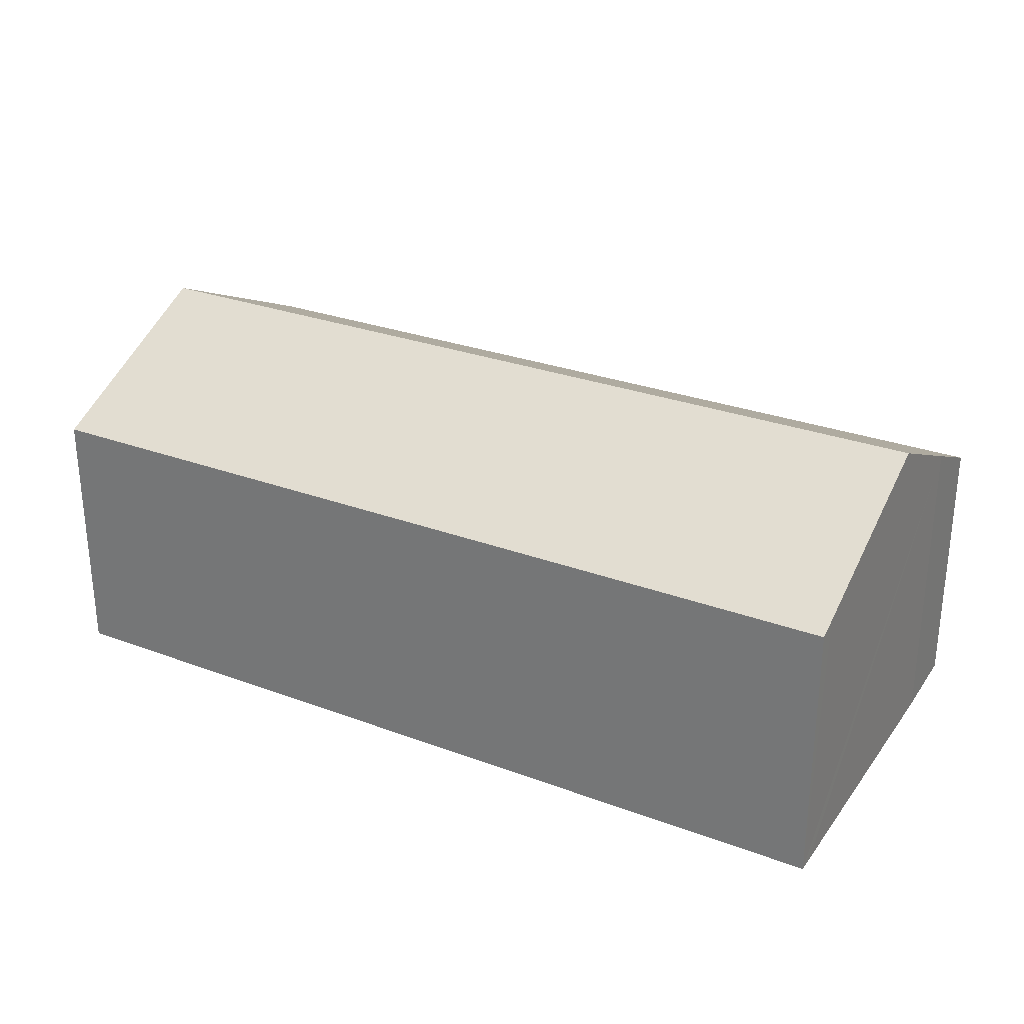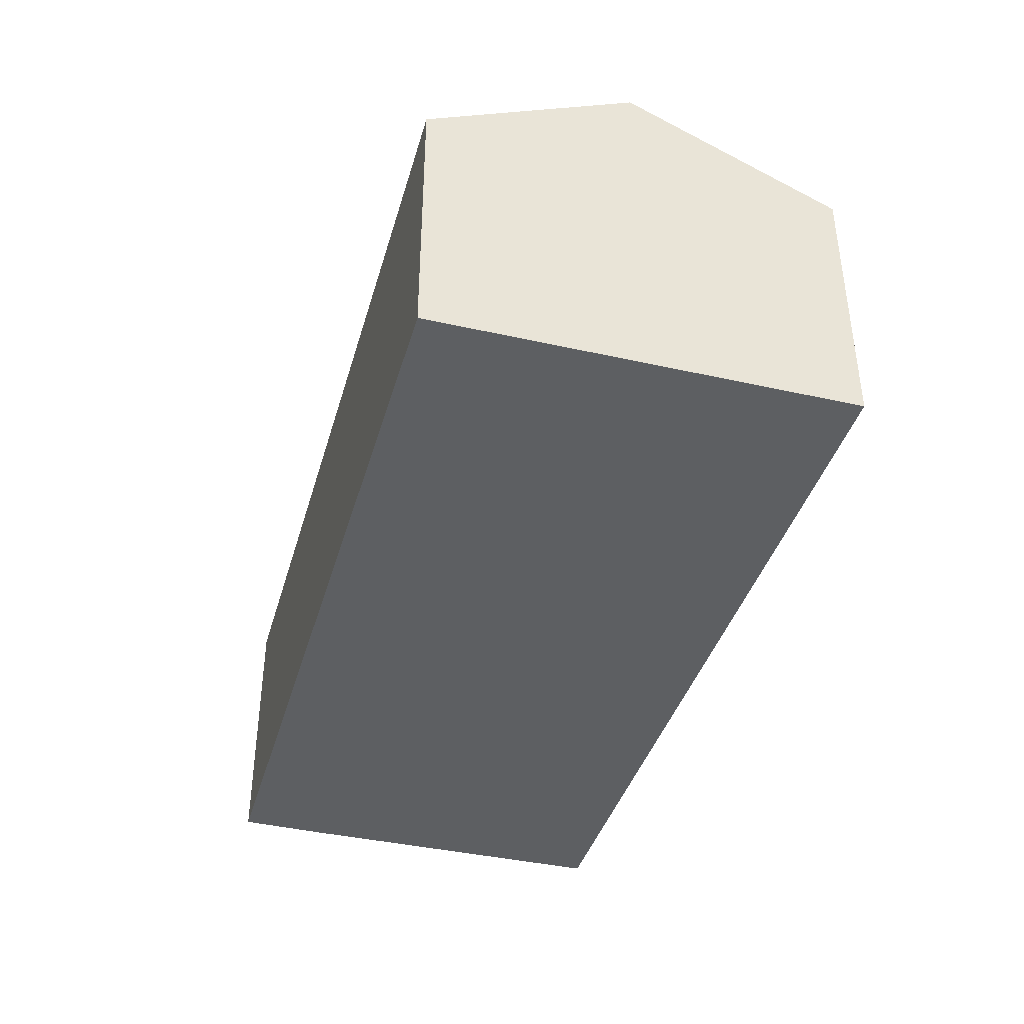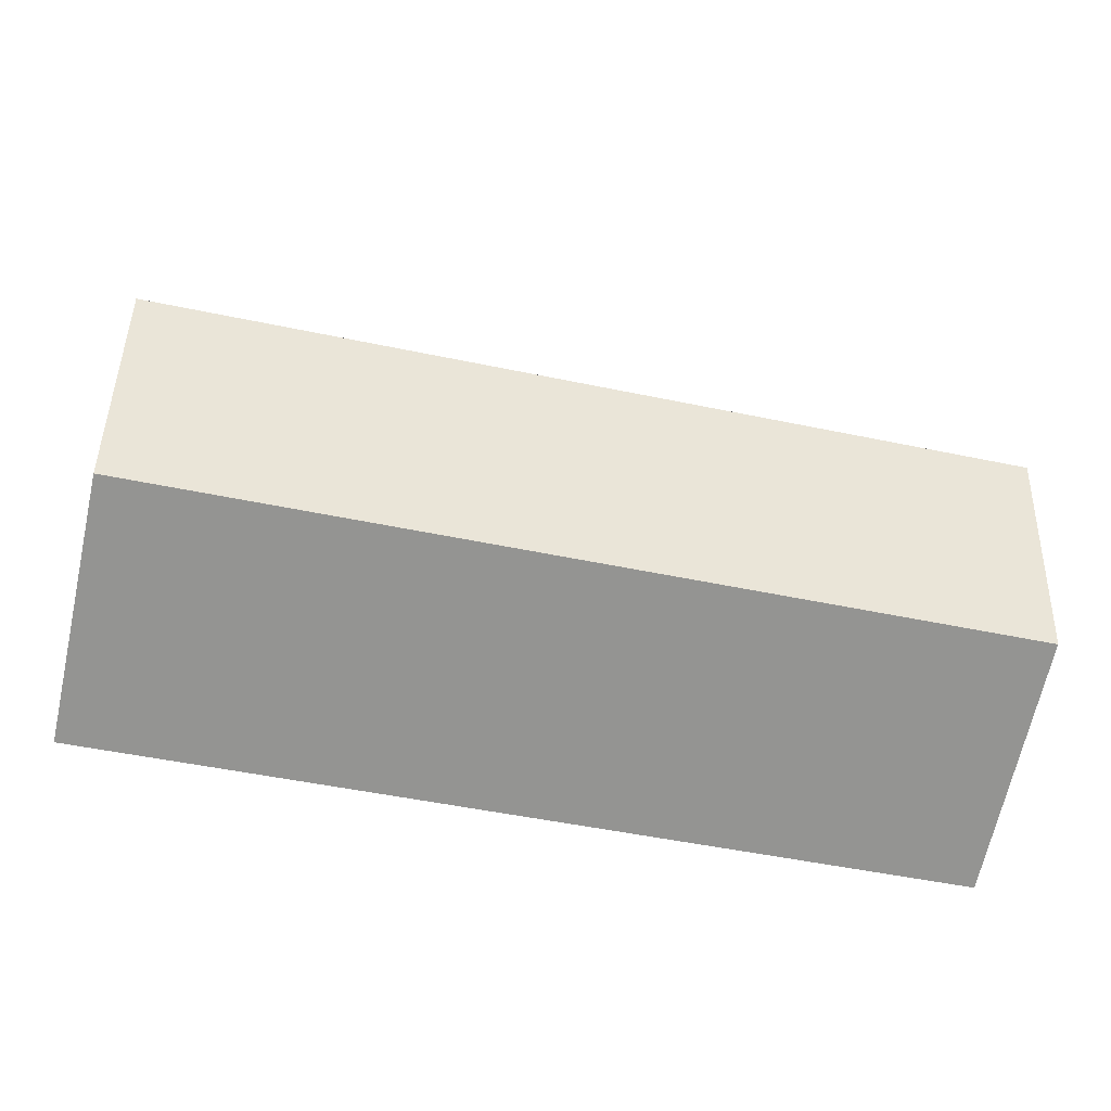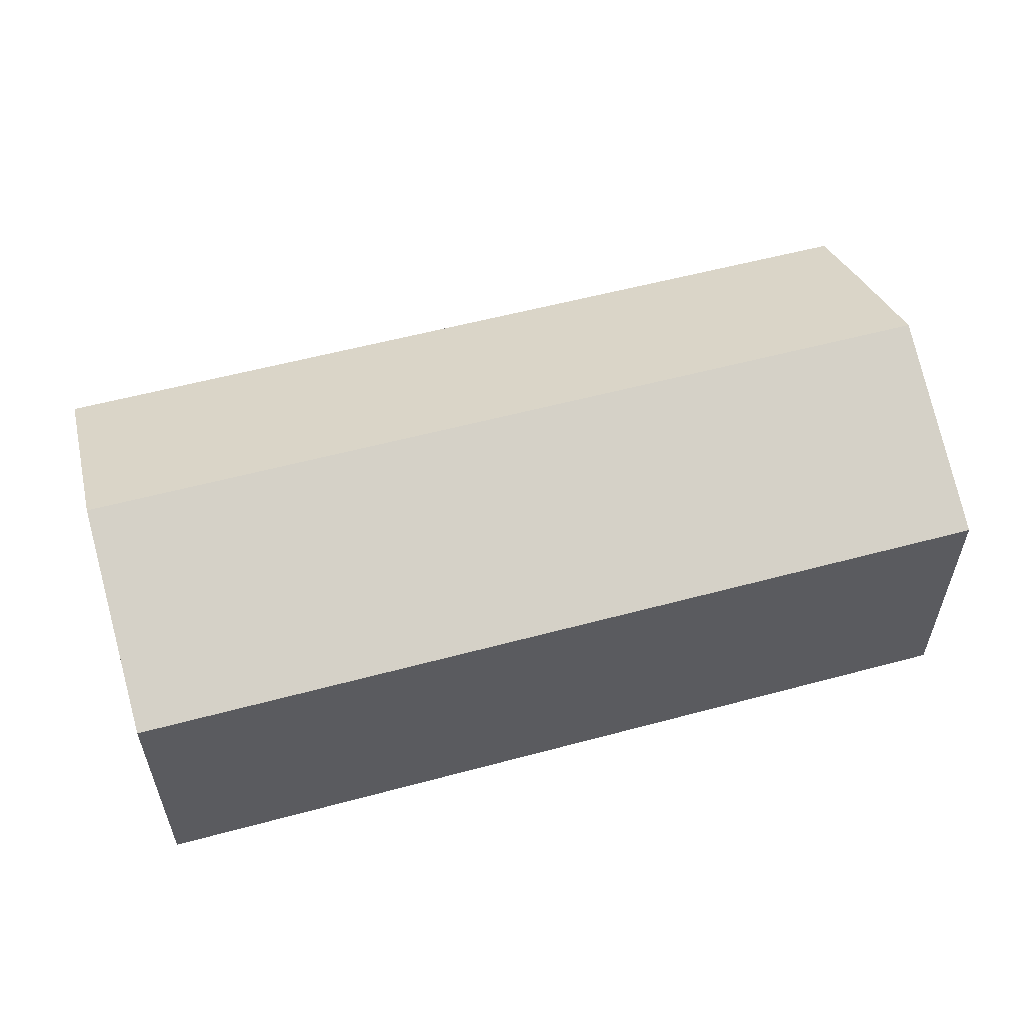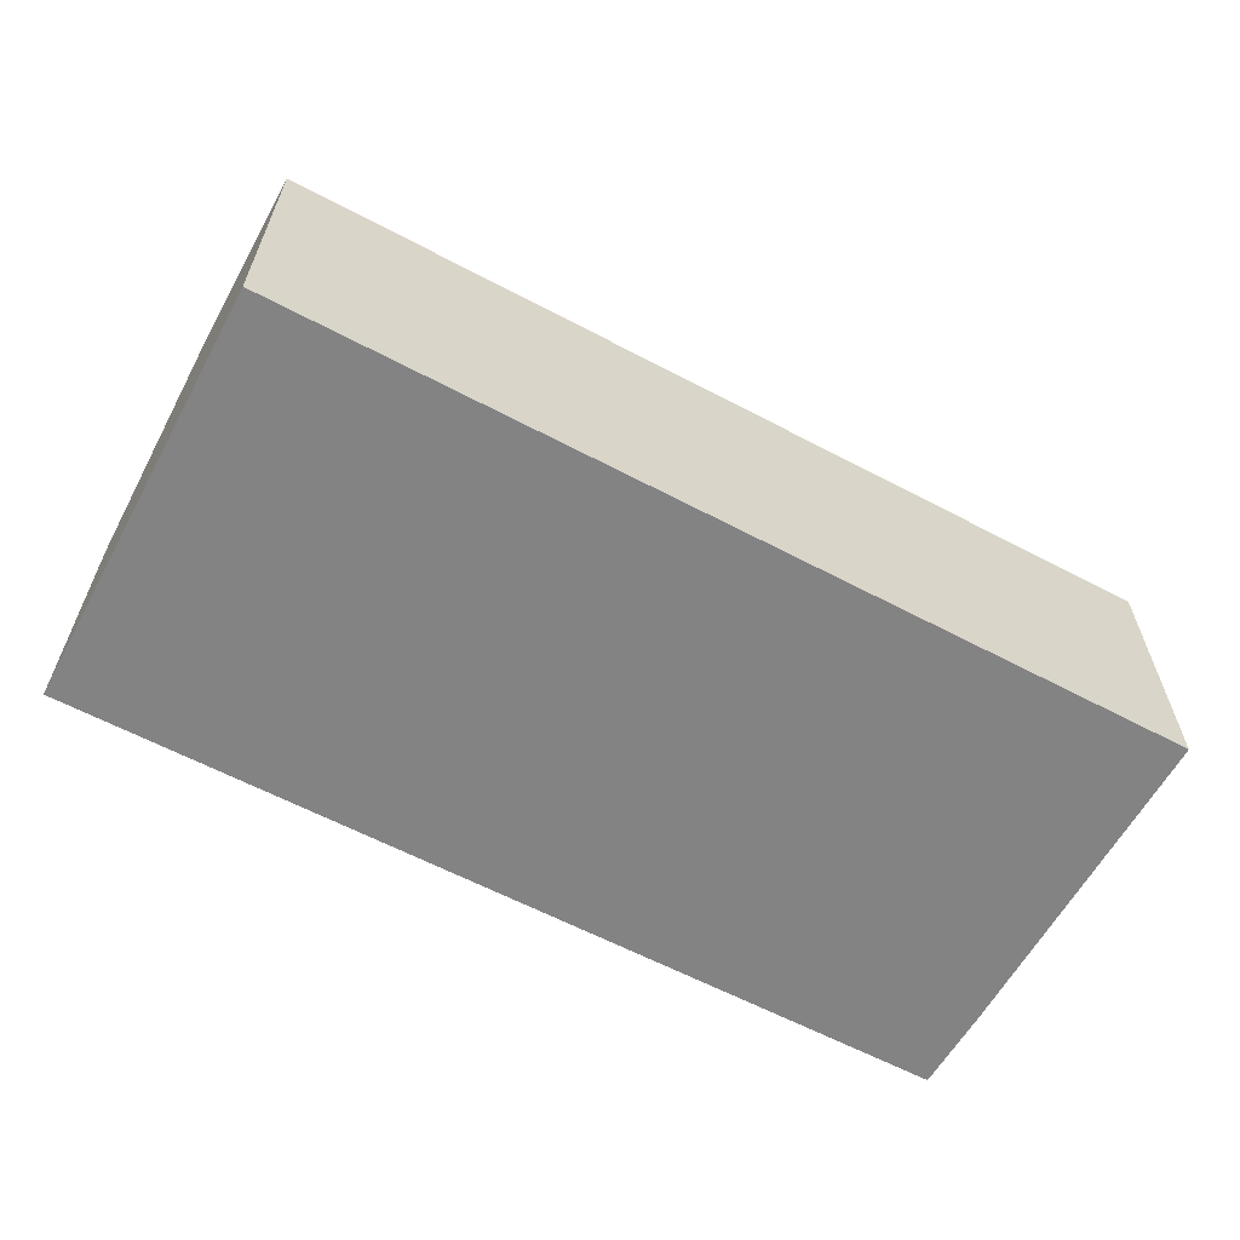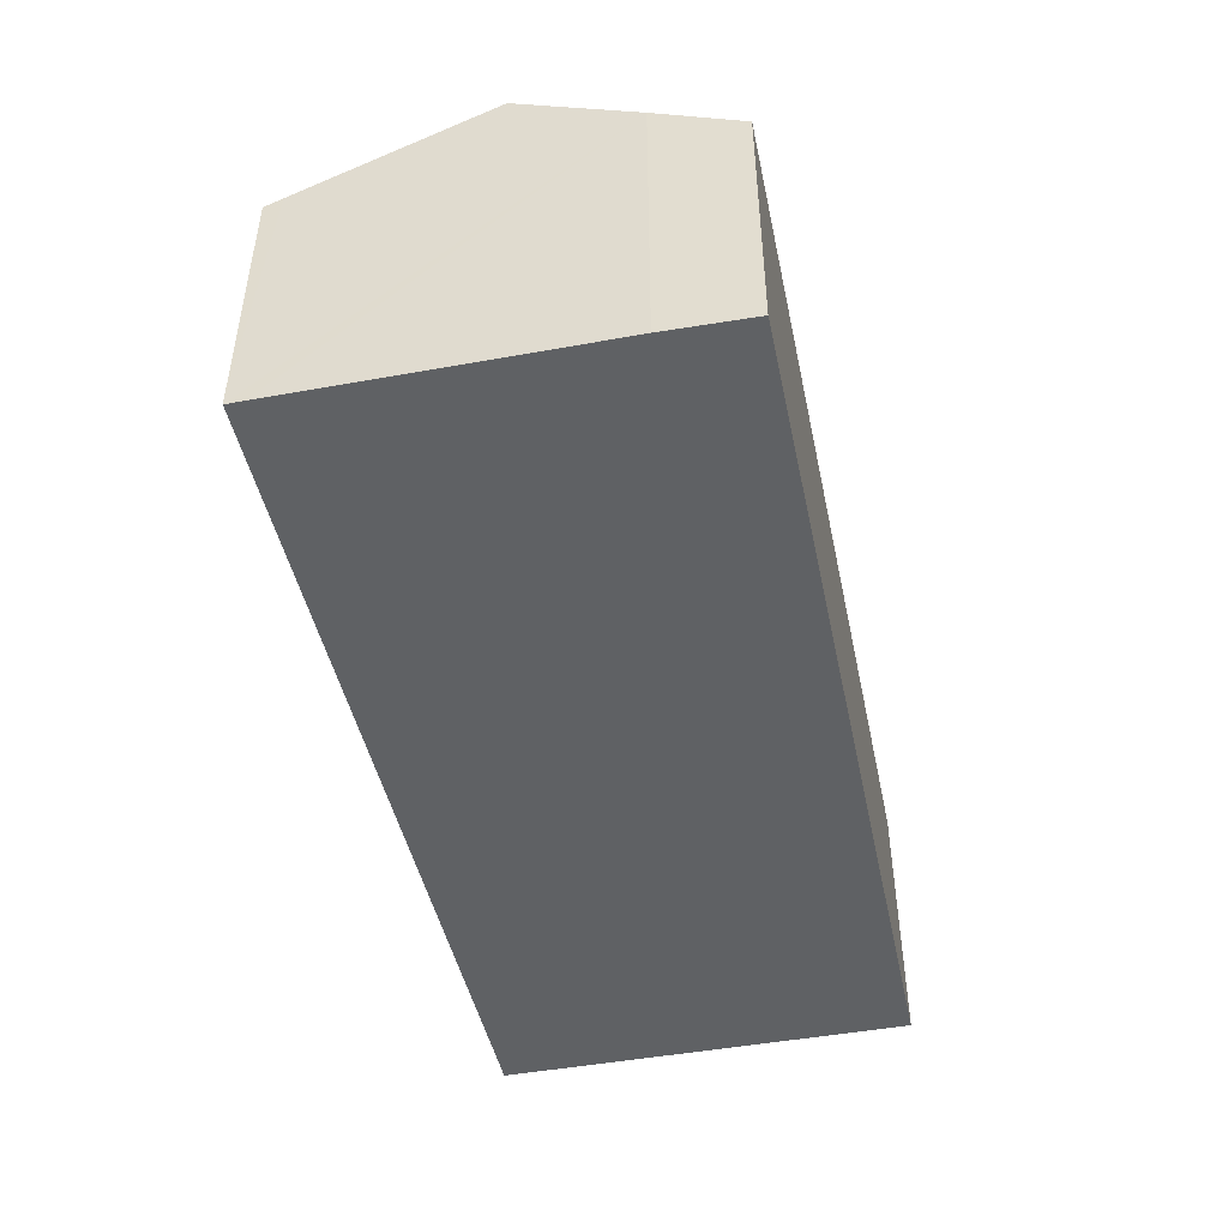
<metadata>
{"format":"obj","ext":"obj","renderer":"f3d","projection":"perspective","resolution":1024,"background":"white","views":[{"elev":28.3,"azim":-146.6,"up":"+Y"},{"elev":-39.5,"azim":78.5,"up":"+Y"},{"elev":-67.5,"azim":167.5,"up":"+Z"},{"elev":56.1,"azim":168.3,"up":"+Y"},{"elev":-61.2,"azim":155.7,"up":"+Y"},{"elev":-46.5,"azim":-74.0,"up":"+Y"}]}
</metadata>
<code>
v  27.39 11.07 4.43
v  1.008 8.123 12.65
v  27.84 8.136 10.74
v  0.476 11.07 6.322
v  0.756 9.35 10.02
v  0.037 8.38 0.54
v  15.64 8.129 -1.1
v  0 8.129 4.978e-16
v  26.93 8.129 -1.894
v  26.93 1.16e-16 -1.894
v  27.39 -2.713e-16 4.43
v  27.84 -6.576e-16 10.74
v  15.64 6.736e-17 -1.1
v  0 0 0
v  0.037 -3.307e-17 0.54
v  0.756 -6.135e-16 10.02
v  0.476 -3.871e-16 6.322
v  1.008 -7.748e-16 12.65
g defaultobject
f 1 2 3
f 2 1 4
f 2 4 5
f 6 7 8
f 7 6 9
f 9 6 1
f 1 6 4
f 1 10 9
f 10 1 3
f 10 3 11
f 11 3 12
f 10 7 9
f 7 10 13
f 7 13 8
f 8 13 14
f 14 6 8
f 6 14 4
f 4 14 5
f 5 14 15
f 5 15 16
f 16 15 17
f 16 2 5
f 2 16 18
f 2 12 3
f 12 2 18
f 13 15 14
f 15 13 17
f 17 13 16
f 16 13 18
f 18 13 12
f 12 13 10
f 12 10 11

</code>
